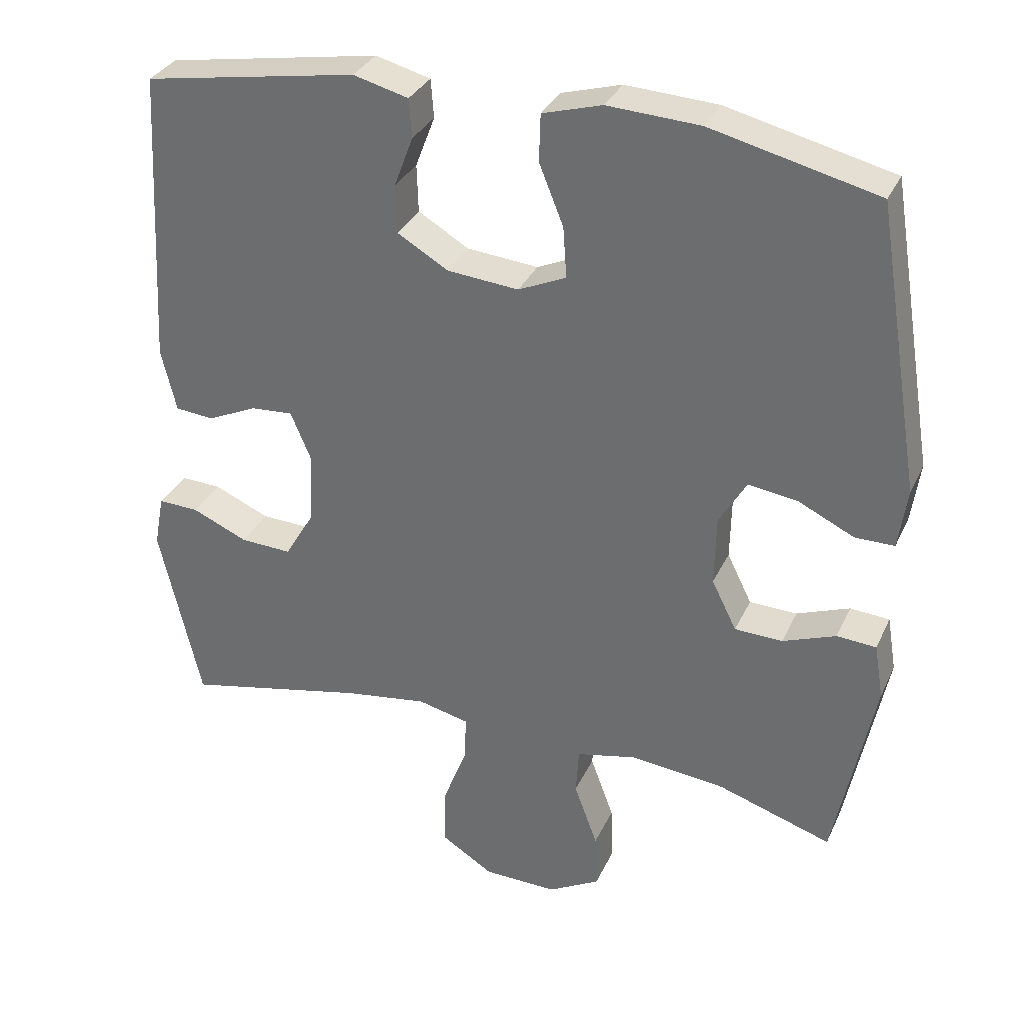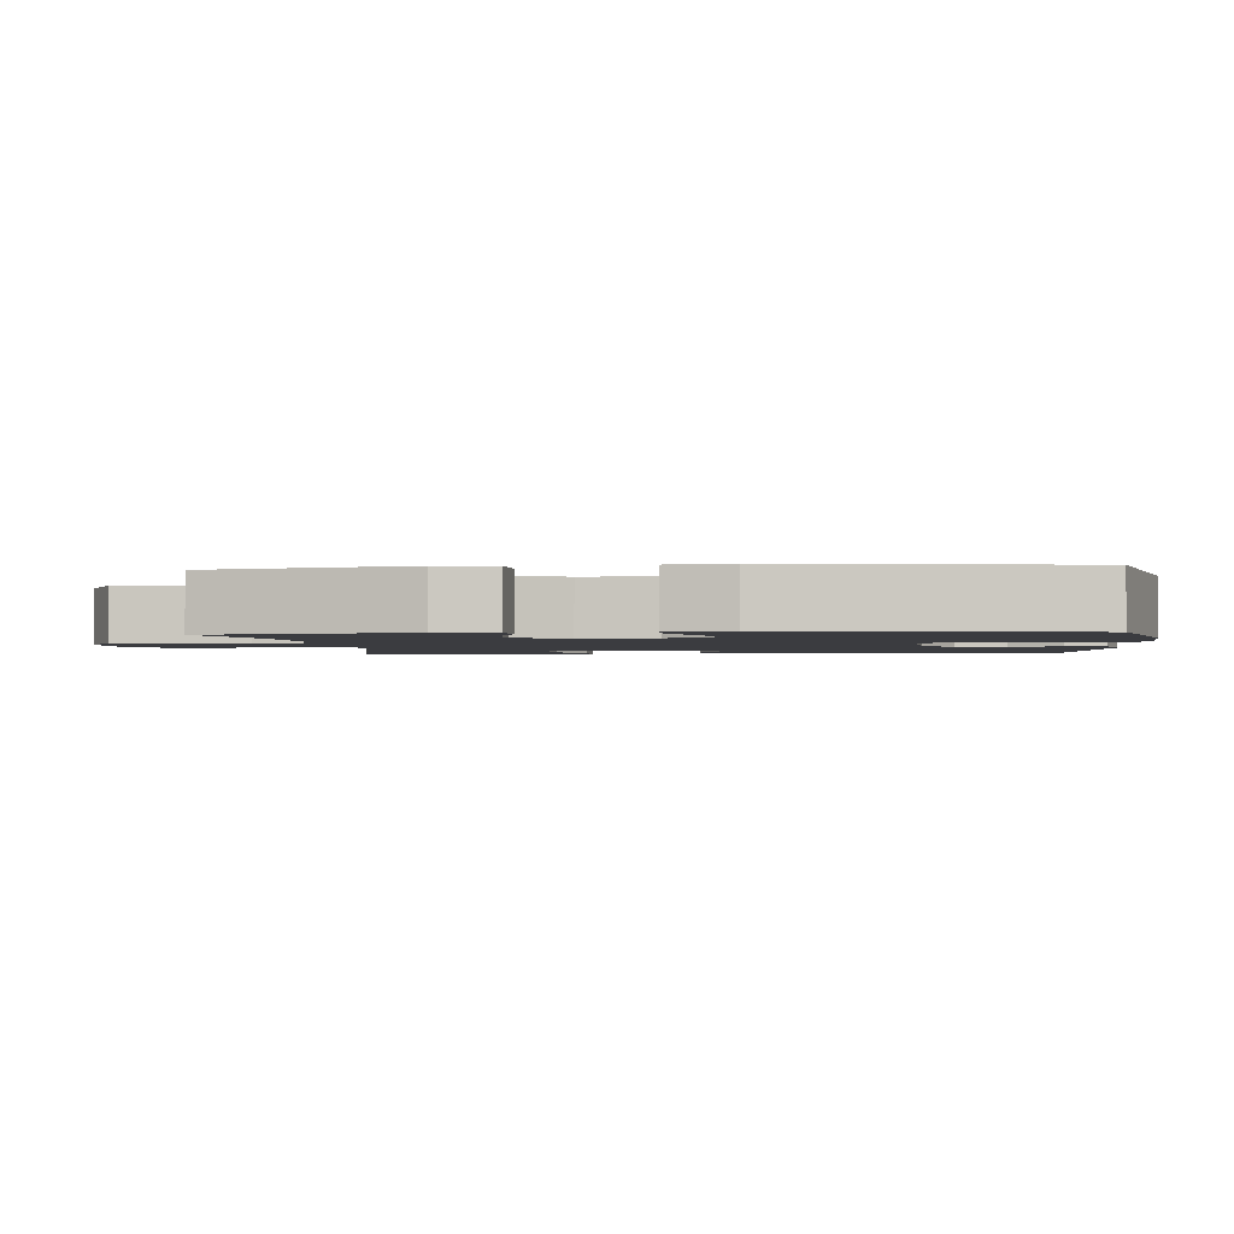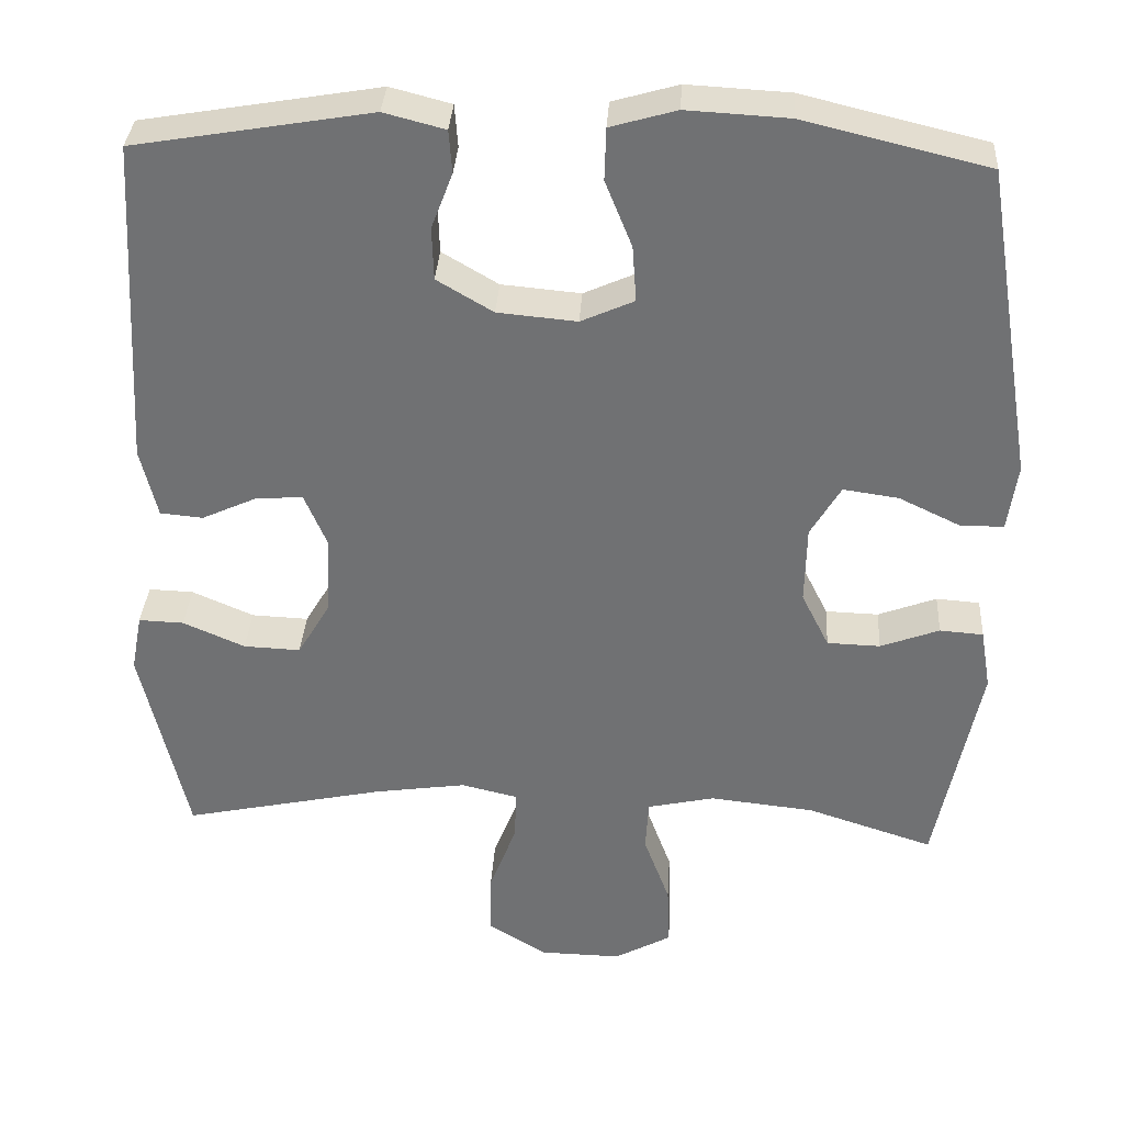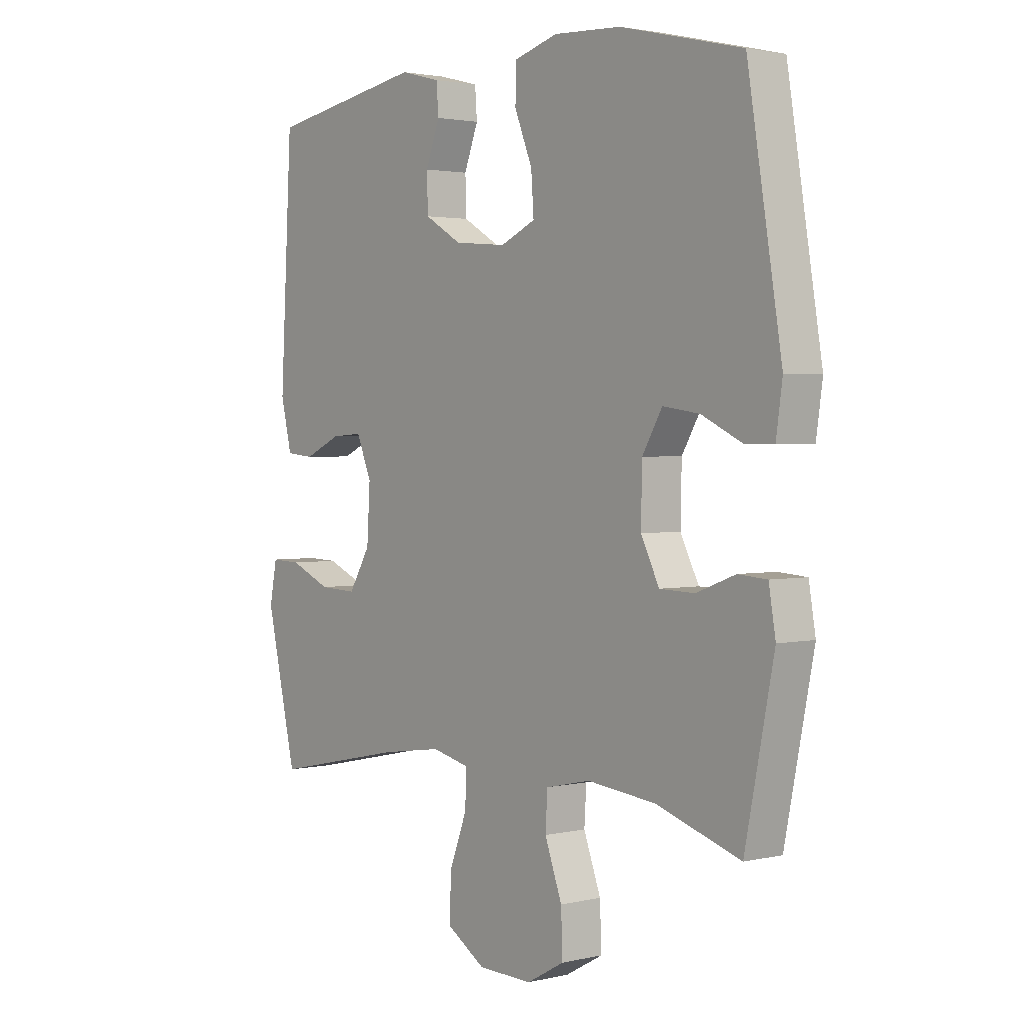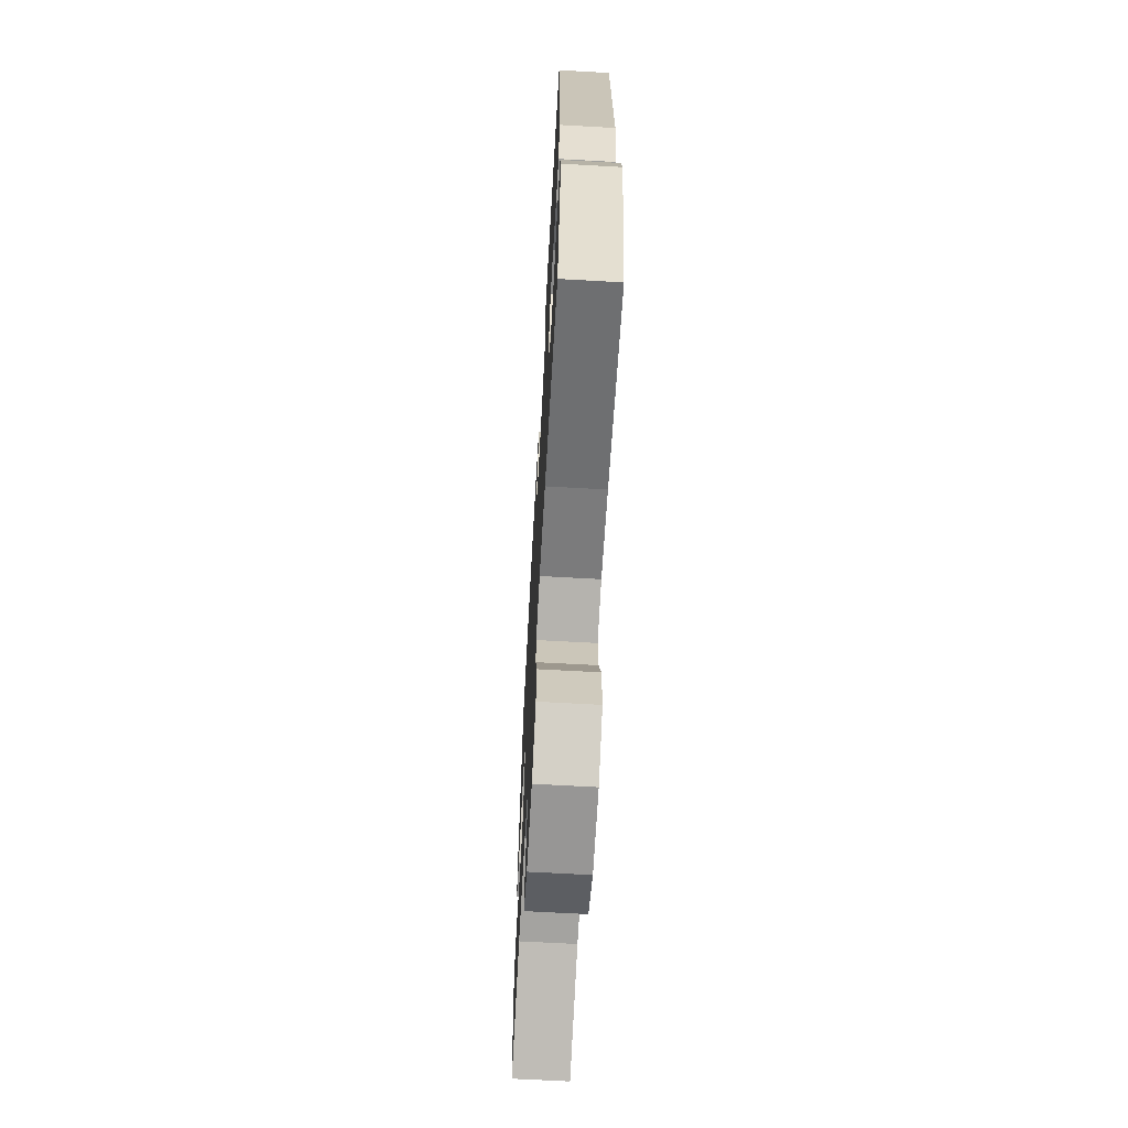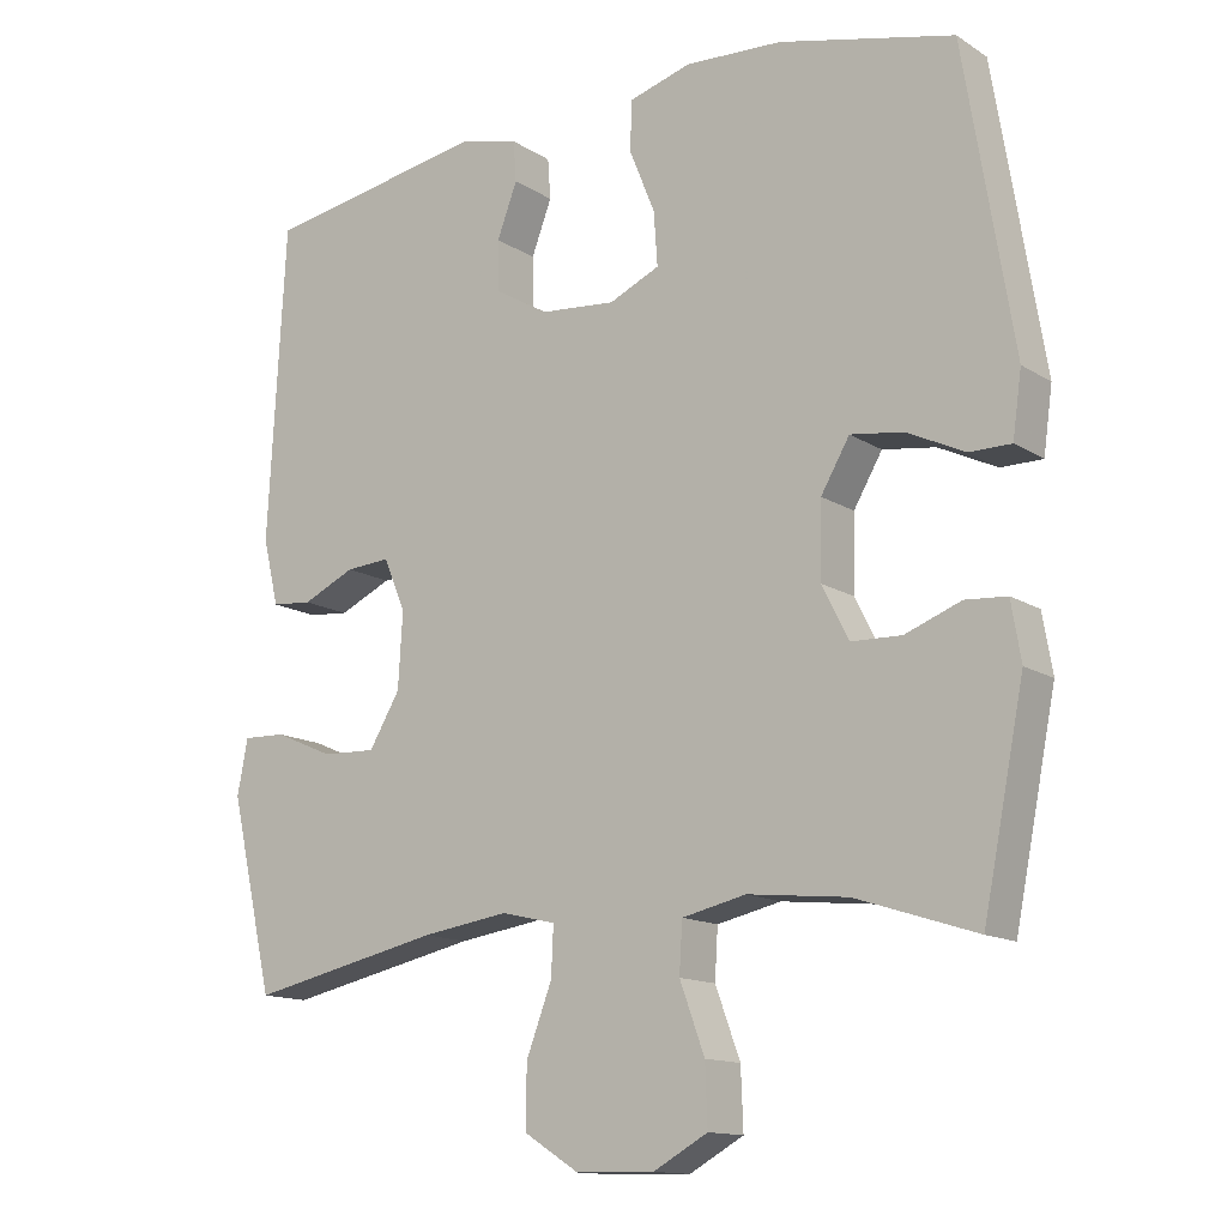
<metadata>
{"format":"obj","ext":"obj","renderer":"f3d","projection":"perspective","resolution":1024,"background":"white","views":[{"elev":32.6,"azim":-158.1,"up":"+Z"},{"elev":-2.0,"azim":-84.2,"up":"+Y"},{"elev":34.4,"azim":-176.5,"up":"+Z"},{"elev":2.2,"azim":-129.1,"up":"+Z"},{"elev":-66.8,"azim":86.8,"up":"+Z"},{"elev":-13.7,"azim":-143.9,"up":"+Z"}]}
</metadata>
<code>
v 0.5 0.07 0.5
v 0.523 0.07 0.083
v 0.502 0.07 -0.005
v 0.448 0.07 -0.01
v 0.378 0.07 0.022
v 0.319 0.07 0.026
v 0.29 0.07 -0.043
v 0.296 0.07 -0.143
v 0.337 0.07 -0.212
v 0.409 0.07 -0.209
v 0.487 0.07 -0.175
v 0.544 0.07 -0.173
v 0.558 0.07 -0.246
v 0.5 0.07 -0.5
v 0.244 0.07 -0.445
v 0.128 0.07 -0.428
v 0.056 0.07 -0.445
v 0.059 0.07 -0.51
v 0.093 0.07 -0.599
v 0.094 0.07 -0.68
v 0.021 0.07 -0.726
v -0.083 0.07 -0.728
v -0.155 0.07 -0.688
v -0.152 0.07 -0.609
v -0.119 0.07 -0.519
v -0.123 0.07 -0.453
v -0.208 0.07 -0.434
v -0.34 0.07 -0.448
v -0.5 0.07 -0.5
v -0.555 0.07 -0.225
v -0.542 0.07 -0.148
v -0.487 0.07 -0.144
v -0.413 0.07 -0.172
v -0.346 0.07 -0.17
v -0.311 0.07 -0.1
v -0.313 0.07 -0.001
v -0.351 0.07 0.064
v -0.421 0.07 0.054
v -0.498 0.07 0.017
v -0.553 0.07 0.017
v -0.565 0.07 0.102
v -0.5 0.07 0.5
v -0.268 0.07 0.556
v -0.139 0.07 0.563
v -0.056 0.07 0.539
v -0.054 0.07 0.473
v -0.088 0.07 0.389
v -0.093 0.07 0.318
v -0.026 0.07 0.288
v 0.074 0.07 0.297
v 0.145 0.07 0.339
v 0.147 0.07 0.406
v 0.12 0.07 0.477
v 0.124 0.07 0.531
v 0.201 0.07 0.551
v 0.5 0 0.5
v 0.523 0 0.083
v 0.502 0 -0.005
v 0.448 0 -0.01
v 0.378 0 0.022
v 0.319 0 0.026
v 0.29 0 -0.043
v 0.296 0 -0.143
v 0.337 0 -0.212
v 0.409 0 -0.209
v 0.487 0 -0.175
v 0.544 0 -0.173
v 0.558 0 -0.246
v 0.5 0 -0.5
v 0.244 0 -0.445
v 0.128 0 -0.428
v 0.056 0 -0.445
v 0.059 0 -0.51
v 0.093 0 -0.599
v 0.094 0 -0.68
v 0.021 0 -0.726
v -0.083 0 -0.728
v -0.155 0 -0.688
v -0.152 0 -0.609
v -0.119 0 -0.519
v -0.123 0 -0.453
v -0.208 0 -0.434
v -0.34 0 -0.448
v -0.5 0 -0.5
v -0.555 0 -0.225
v -0.542 0 -0.148
v -0.487 0 -0.144
v -0.413 0 -0.172
v -0.346 0 -0.17
v -0.311 0 -0.1
v -0.313 0 -0.001
v -0.351 0 0.064
v -0.421 0 0.054
v -0.498 0 0.017
v -0.553 0 0.017
v -0.565 0 0.102
v -0.5 0 0.5
v -0.268 0 0.556
v -0.139 0 0.563
v -0.056 0 0.539
v -0.054 0 0.473
v -0.088 0 0.389
v -0.093 0 0.318
v -0.026 0 0.288
v 0.074 0 0.297
v 0.145 0 0.339
v 0.147 0 0.406
v 0.12 0 0.477
v 0.124 0 0.531
v 0.201 0 0.551
f 3 4 5
f 2 3 5
f 1 2 5
f 55 1 5
f 54 55 5
f 53 54 5
f 52 53 5
f 51 52 5 6
f 50 51 6 7
f 49 50 7 8
f 48 49 8 9
f 45 46 47
f 44 45 47
f 43 44 47
f 42 43 47
f 41 42 47
f 40 41 47
f 39 40 47
f 38 39 47
f 37 38 47 48
f 36 37 48 9
f 31 32 33
f 30 31 33
f 29 30 33
f 28 29 33
f 27 28 33 34
f 26 27 34 35
f 23 24 25
f 22 23 25
f 21 22 25
f 20 21 25
f 19 20 25
f 18 19 25
f 17 18 25 26
f 35 36 9
f 26 35 9
f 17 26 9
f 16 17 9
f 13 14 15
f 12 13 15
f 11 12 15
f 10 11 15
f 9 10 15 16
f 60 59 58
f 60 58 57
f 60 57 56
f 60 56 110
f 60 110 109
f 60 109 108
f 60 108 107
f 61 60 107 106
f 62 61 106 105
f 63 62 105 104
f 64 63 104 103
f 102 101 100
f 102 100 99
f 102 99 98
f 102 98 97
f 102 97 96
f 102 96 95
f 102 95 94
f 102 94 93
f 103 102 93 92
f 64 103 92 91
f 88 87 86
f 88 86 85
f 88 85 84
f 88 84 83
f 89 88 83 82
f 90 89 82 81
f 80 79 78
f 80 78 77
f 80 77 76
f 80 76 75
f 80 75 74
f 80 74 73
f 81 80 73 72
f 64 91 90
f 64 90 81
f 64 81 72
f 64 72 71
f 70 69 68
f 70 68 67
f 70 67 66
f 70 66 65
f 71 70 65 64
f 1 56 57 2
f 2 57 58 3
f 3 58 59 4
f 4 59 60 5
f 5 60 61 6
f 6 61 62 7
f 7 62 63 8
f 8 63 64 9
f 9 64 65 10
f 10 65 66 11
f 11 66 67 12
f 12 67 68 13
f 13 68 69 14
f 14 69 70 15
f 15 70 71 16
f 16 71 72 17
f 17 72 73 18
f 18 73 74 19
f 19 74 75 20
f 20 75 76 21
f 21 76 77 22
f 22 77 78 23
f 23 78 79 24
f 24 79 80 25
f 25 80 81 26
f 26 81 82 27
f 27 82 83 28
f 28 83 84 29
f 29 84 85 30
f 30 85 86 31
f 31 86 87 32
f 32 87 88 33
f 33 88 89 34
f 34 89 90 35
f 35 90 91 36
f 36 91 92 37
f 37 92 93 38
f 38 93 94 39
f 39 94 95 40
f 40 95 96 41
f 41 96 97 42
f 42 97 98 43
f 43 98 99 44
f 44 99 100 45
f 45 100 101 46
f 46 101 102 47
f 47 102 103 48
f 48 103 104 49
f 49 104 105 50
f 50 105 106 51
f 51 106 107 52
f 52 107 108 53
f 53 108 109 54
f 54 109 110 55
f 55 110 56 1

</code>
